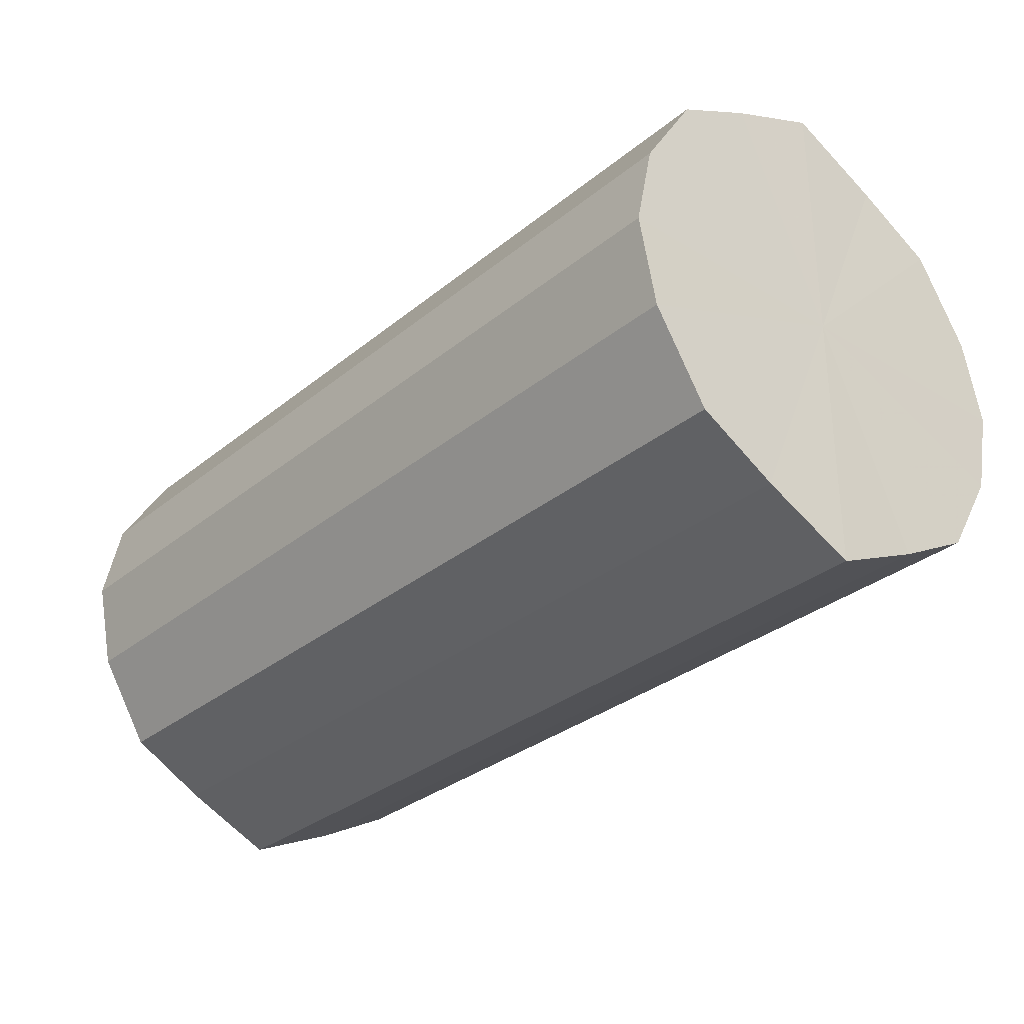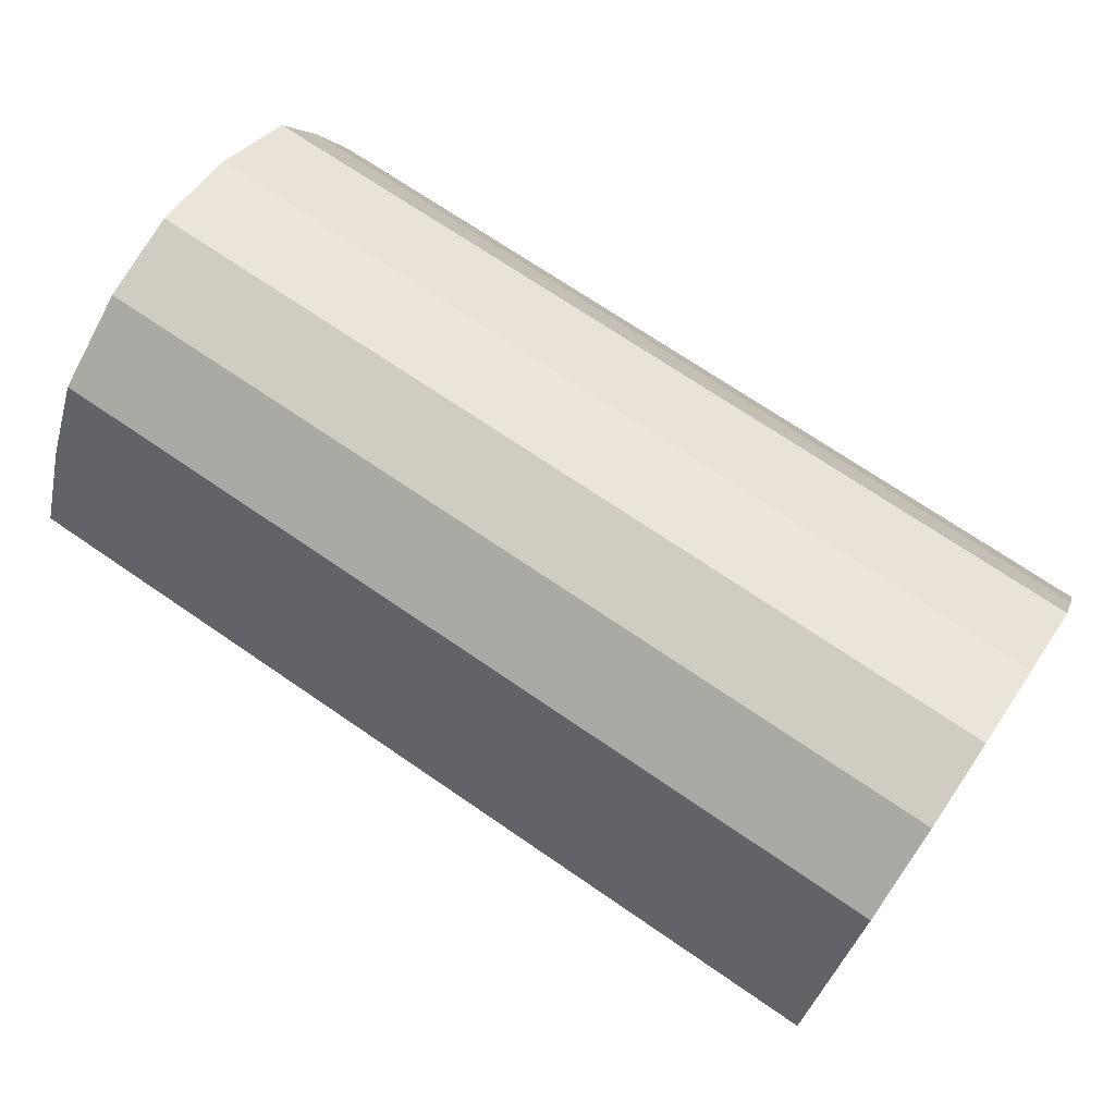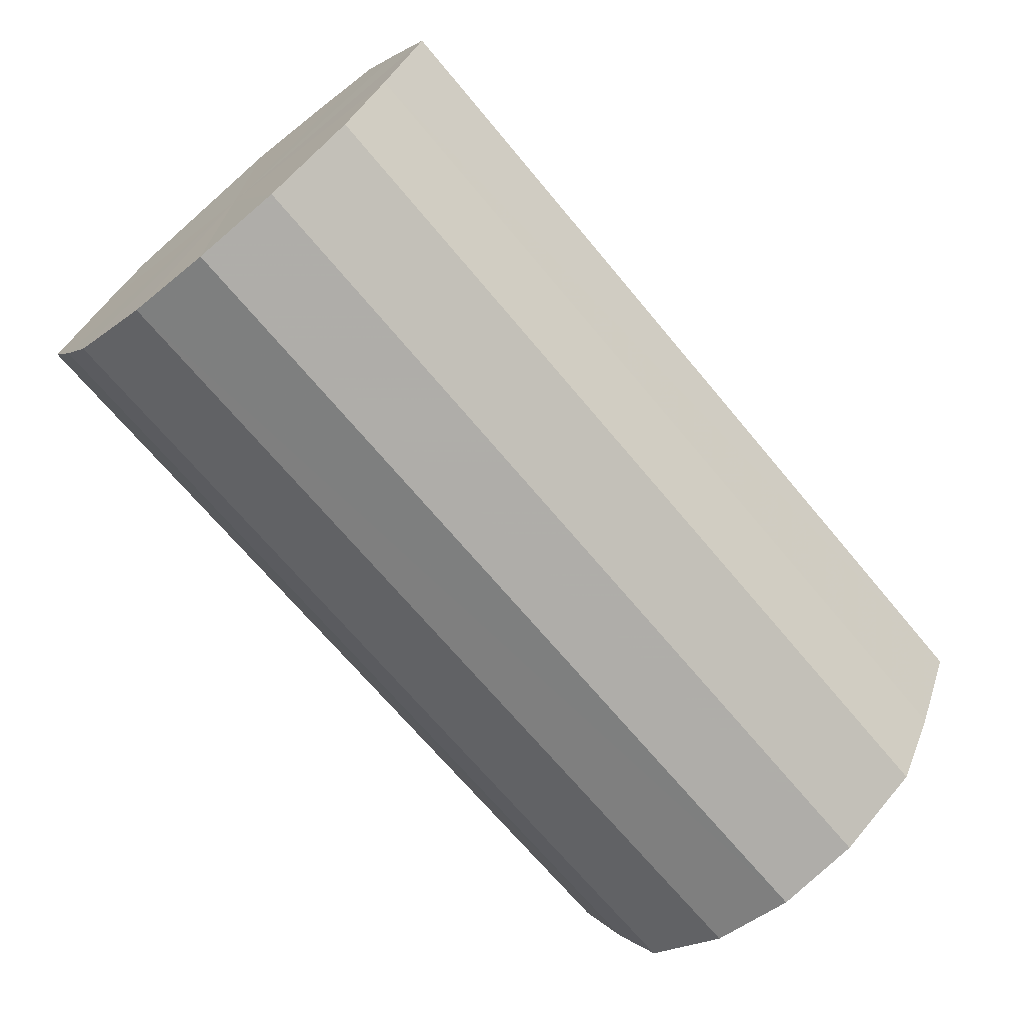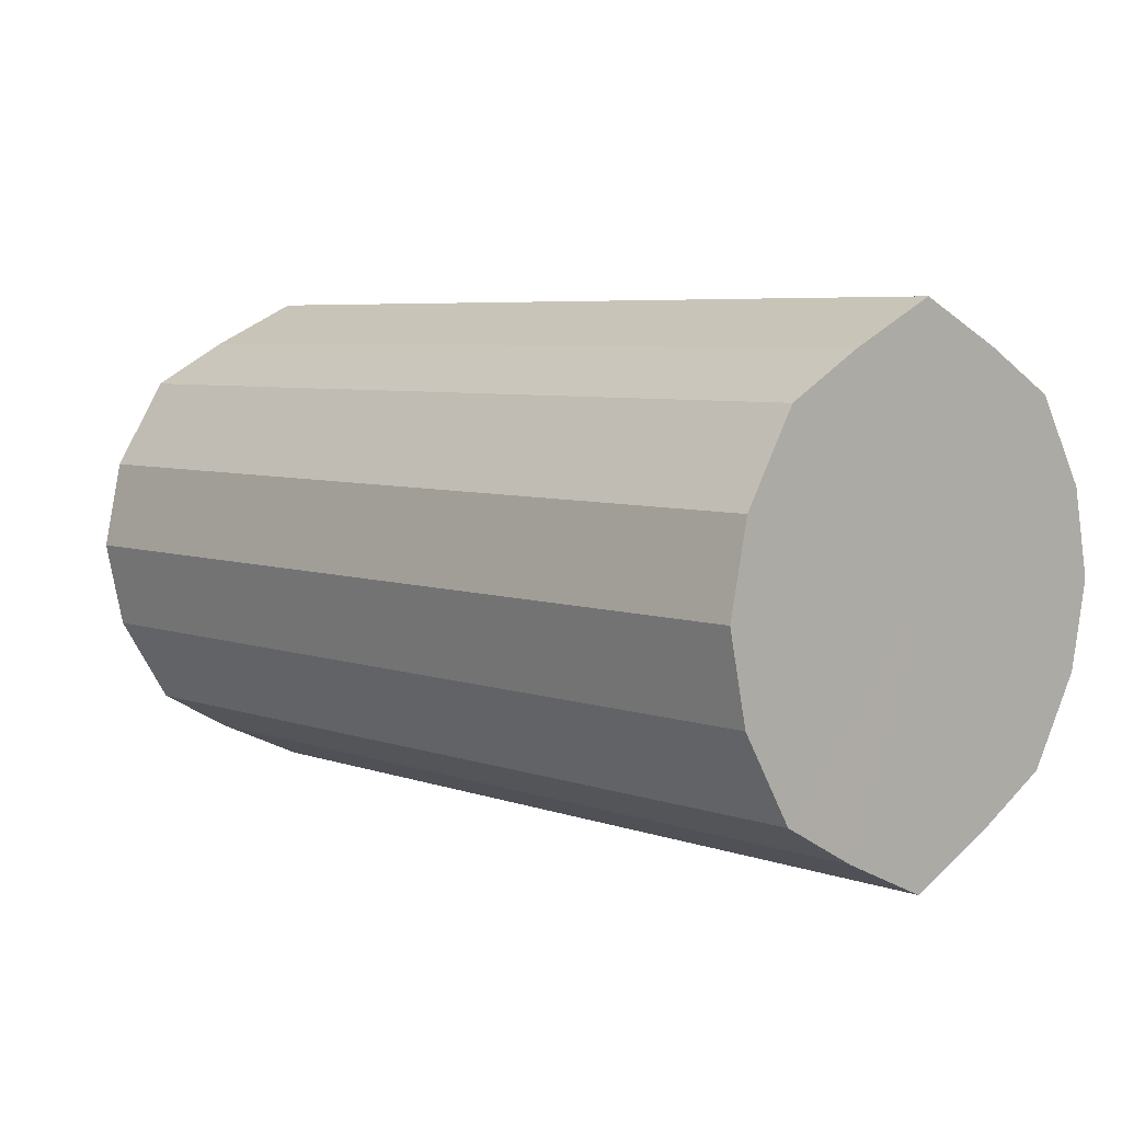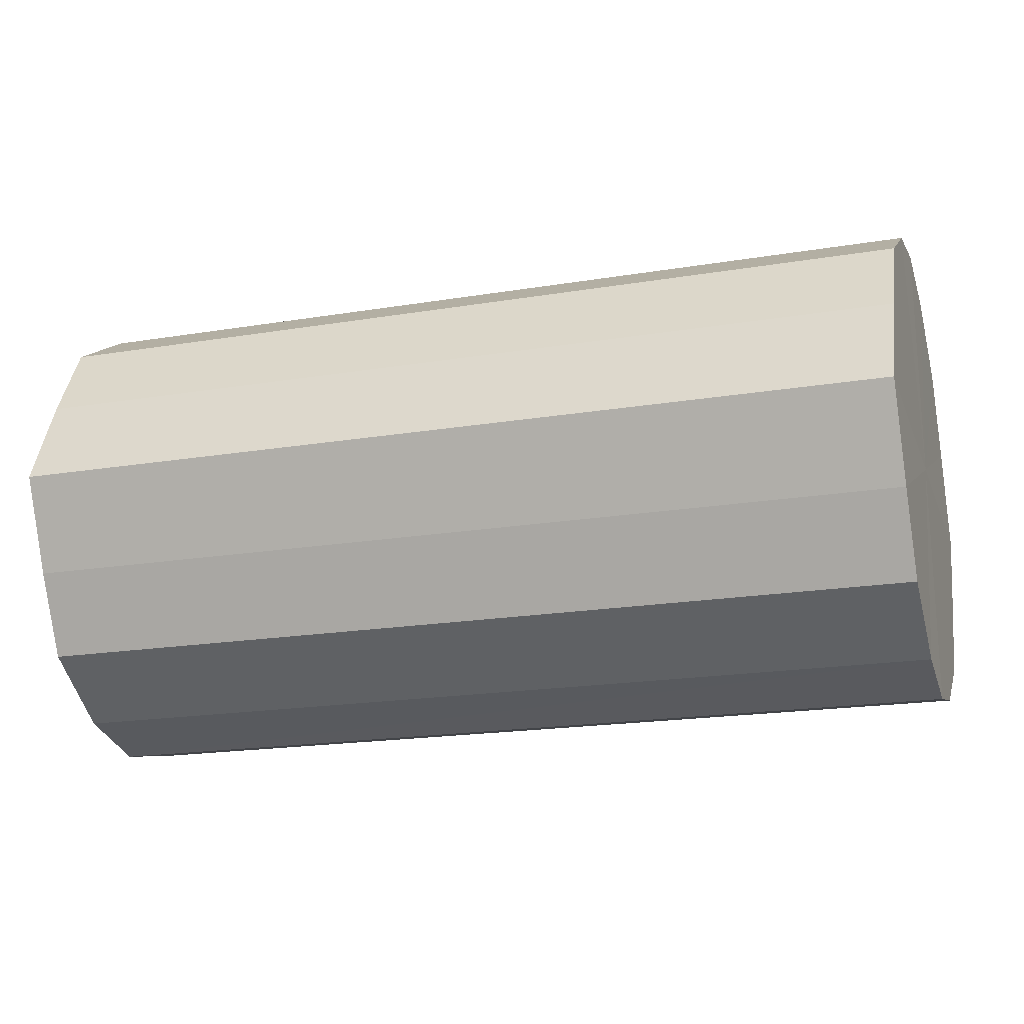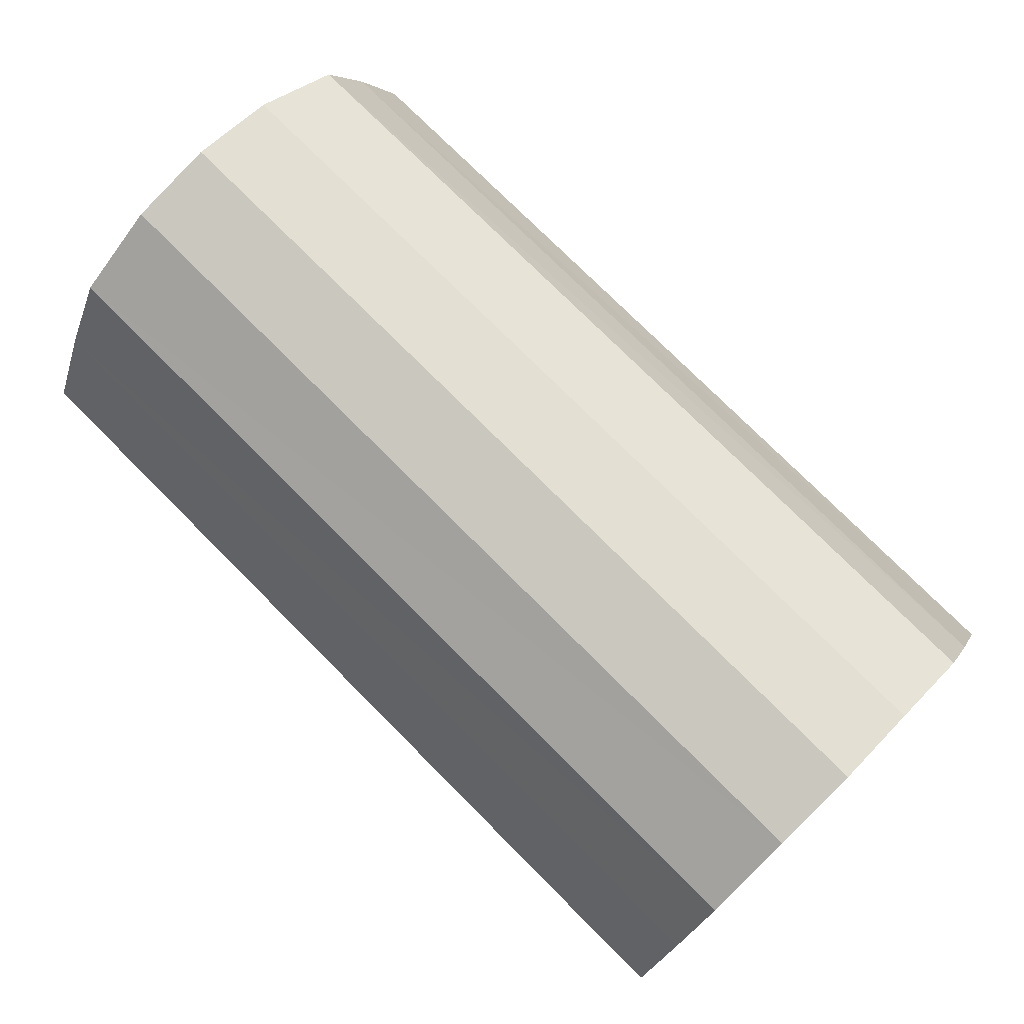
<metadata>
{"format":"obj","ext":"obj","renderer":"f3d","projection":"perspective","resolution":1024,"background":"white","views":[{"elev":-31.3,"azim":-131.1,"up":"+Y"},{"elev":71.1,"azim":34.4,"up":"+Z"},{"elev":-69.2,"azim":-50.2,"up":"+Z"},{"elev":5.9,"azim":-133.4,"up":"+Y"},{"elev":-19.3,"azim":17.3,"up":"+Z"},{"elev":76.1,"azim":-134.9,"up":"+Z"}]}
</metadata>
<code>
o 4884
v 2180 1864 11.96
v 2180 1864 11.98
v 2180 1864 11.96
v 2180 1864 12
v 2180 1864 11.98
v 2180 1864 11.93
v 2180 1864 11.93
v 2180 1864 12.01
v 2180 1864 12
v 2180 1864 11.92
v 2180 1864 11.92
v 2180 1864 12.01
v 2180 1864 12.01
v 2180 1864 11.9
v 2180 1864 11.9
v 2180 1864 12.01
v 2180 1864 12.01
v 2180 1864 11.9
v 2180 1864 11.9
v 2180 1864 12
v 2180 1864 12.01
v 2180 1864 11.9
v 2180 1864 11.9
v 2180 1864 11.98
v 2180 1864 12
v 2180 1864 11.92
v 2180 1864 11.92
v 2180 1864 11.96
v 2180 1864 11.98
v 2180 1864 11.93
v 2180 1864 11.93
v 2180 1864 11.96
v 2180 1864 11.96
v 2180 1864 11.98
v 2180 1864 11.98
v 2180 1864 12
v 2180 1864 12
v 2180 1864 11.93
v 2180 1864 11.96
v 2180 1864 11.92
v 2180 1864 11.93
v 2180 1864 12.01
v 2180 1864 12.01
v 2180 1864 11.9
v 2180 1864 11.92
v 2180 1864 11.9
v 2180 1864 11.9
v 2180 1864 12.01
v 2180 1864 12.01
v 2180 1864 11.9
v 2180 1864 11.9
v 2180 1864 11.92
v 2180 1864 11.9
v 2180 1864 12.01
v 2180 1864 12.01
v 2180 1864 11.93
v 2180 1864 11.92
v 2180 1864 11.96
v 2180 1864 11.93
v 2180 1864 12
v 2180 1864 12
v 2180 1864 11.98
v 2180 1864 11.96
v 2180 1864 11.98
v 2180 1864 11.96
v 2180 1864 11.98
v 2180 1864 11.96
v 2180 1864 12
v 2180 1864 11.93
v 2180 1864 12.01
v 2180 1864 11.92
v 2180 1864 12.01
v 2180 1864 11.9
v 2180 1864 12.01
v 2180 1864 11.9
v 2180 1864 12
v 2180 1864 11.9
v 2180 1864 11.98
v 2180 1864 11.92
v 2180 1864 11.96
v 2180 1864 11.93
v 2180 1864 11.96
v 2180 1864 11.96
v 2180 1864 11.98
v 2180 1864 11.93
v 2180 1864 12
v 2180 1864 11.92
v 2180 1864 12.01
v 2180 1864 11.9
v 2180 1864 12.01
v 2180 1864 11.9
v 2180 1864 12.01
v 2180 1864 11.9
v 2180 1864 12
v 2180 1864 11.92
v 2180 1864 11.98
v 2180 1864 11.93
v 2180 1864 11.96
f 1 2 3
f 2 4 5
f 6 1 7
f 4 8 9
f 10 6 11
f 8 12 13
f 14 10 15
f 12 16 17
f 18 14 19
f 16 20 21
f 22 18 23
f 20 24 25
f 26 22 27
f 24 28 29
f 30 26 31
f 28 30 32
f 33 34 35
f 35 36 37
f 38 39 33
f 40 41 38
f 37 42 43
f 44 45 40
f 46 47 44
f 43 48 49
f 50 51 46
f 52 53 50
f 49 54 55
f 56 57 52
f 58 59 56
f 55 60 61
f 62 63 58
f 61 64 62
f 65 66 67
f 65 68 66
f 65 67 69
f 65 70 68
f 65 69 71
f 65 72 70
f 65 71 73
f 65 74 72
f 65 73 75
f 65 76 74
f 65 75 77
f 65 78 76
f 65 77 79
f 65 80 78
f 65 79 81
f 65 81 80
f 82 83 84
f 82 85 83
f 82 84 86
f 82 87 85
f 82 86 88
f 82 89 87
f 82 88 90
f 82 91 89
f 82 90 92
f 82 93 91
f 82 92 94
f 82 95 93
f 82 94 96
f 82 97 95
f 82 96 98
f 82 98 97

</code>
